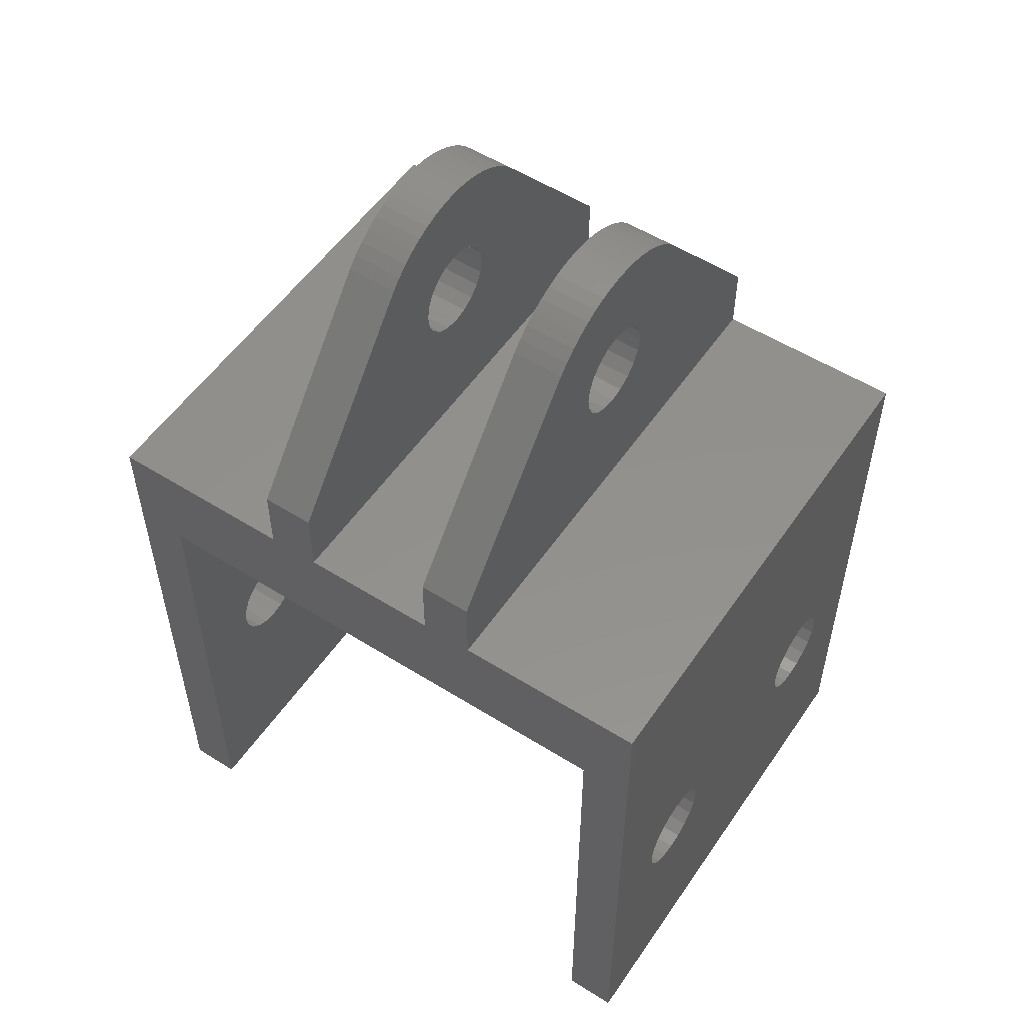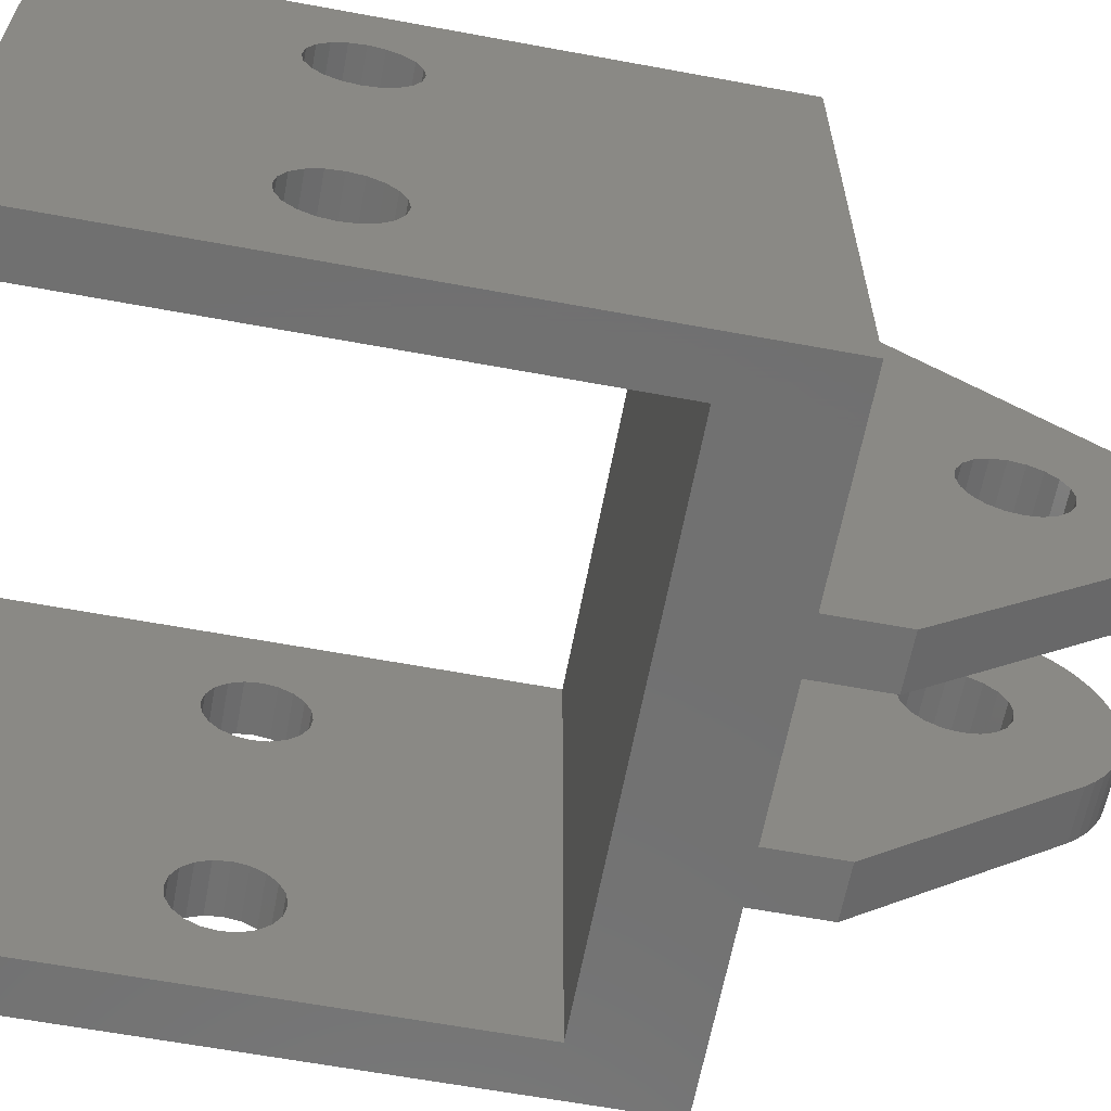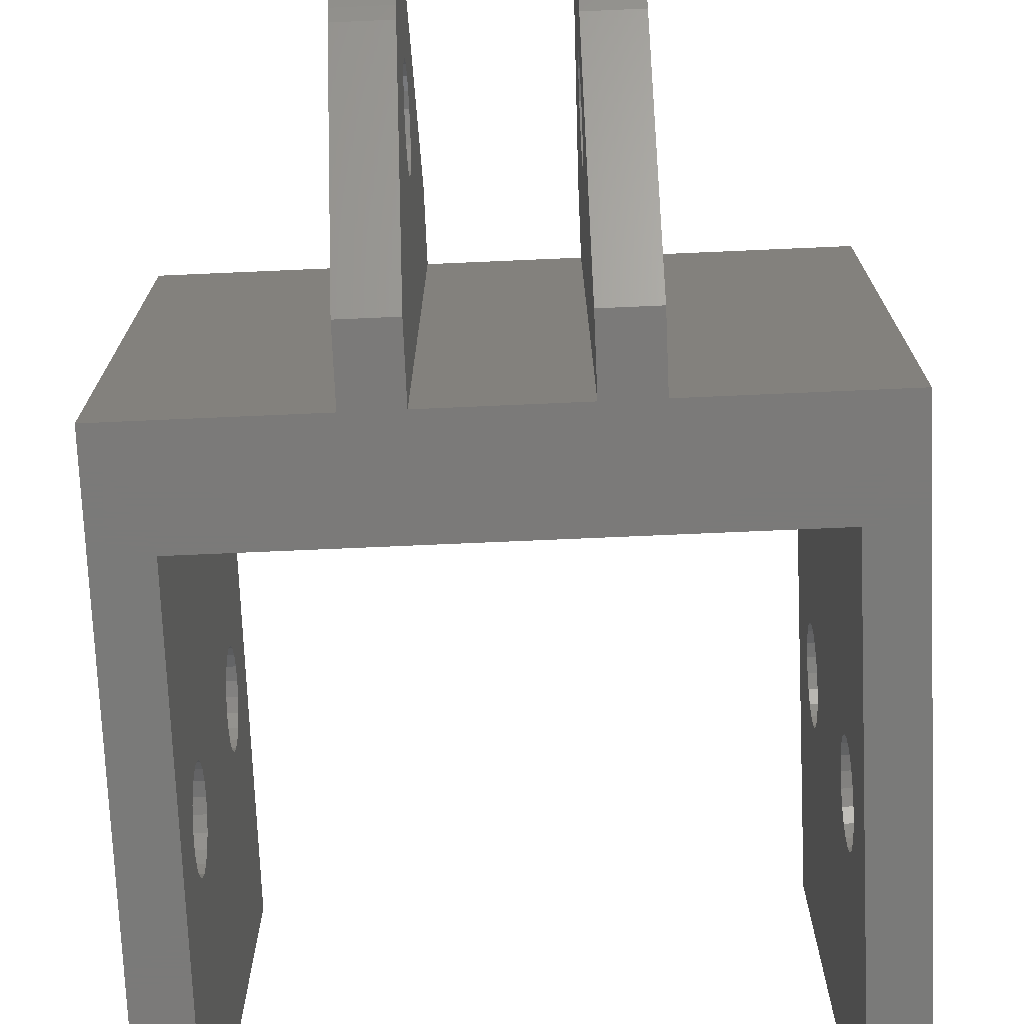
<metadata>
{"format":"stl","ext":"stl","renderer":"f3d","projection":"perspective","resolution":1024,"background":"white","views":[{"elev":54.1,"azim":33.7,"up":"+Y"},{"elev":-62.8,"azim":79.4,"up":"+Z"},{"elev":-73.4,"azim":-177.5,"up":"+Z"}]}
</metadata>
<code>
# stl→obj: 340 verts, 692 faces
v 0 -18.3 23.1
v 3 -18.3 23.1
v 3 -18.43 23.95
v 0 -18.3 7
v 3 -18.3 7
v 3 -18.43 7.85
v 0 -18.43 22.25
v 0 -5.722e-07 30.1
v 3 -18.43 22.25
v 0 -18.43 23.95
v 3 -18.83 24.72
v 0 -18.43 6.15
v 0 -5.722e-07 0
v 3 -18.43 6.15
v 0 -18.43 7.85
v 3 -18.83 8.616
v 0 -18.83 21.48
v 3 -18.83 21.48
v 0 -18.83 24.72
v 3 -19.43 25.32
v 0 -18.83 5.384
v 3 -18.83 5.384
v 0 -18.83 8.616
v 3 -19.43 9.225
v 0 -19.43 20.88
v 3 -19.43 20.88
v 3 -20.2 20.48
v 0 -19.43 25.32
v 0 -19.43 4.775
v 3 -19.43 4.775
v 3 -20.2 4.385
v 0 -19.43 9.225
v 0 -20.2 20.48
v 3 -21.05 20.35
v 0 -20.2 25.72
v 3 -20.2 25.72
v 0 -20.2 4.385
v 3 -21.05 4.25
v 0 -20.2 9.615
v 3 -20.2 9.615
v 0 -21.05 20.35
v 3 -21.9 20.48
v 0 -21.05 25.85
v 3 -21.05 25.85
v 0 -21.05 4.25
v 3 -21.9 4.385
v 0 -21.05 9.75
v 3 -21.05 9.75
v 0 -21.9 20.48
v 3 -22.67 20.88
v 0 -21.9 25.72
v 3 -21.9 25.72
v 0 -21.9 4.385
v 3 -22.67 4.775
v 0 -21.9 9.615
v 3 -21.9 9.615
v 0 -22.67 20.88
v 0 -22.67 25.32
v 3 -22.67 25.32
v 3 -23.27 24.72
v 0 -22.67 4.775
v 0 -22.67 9.225
v 3 -22.67 9.225
v 3 -23.27 8.616
v 0 -23.27 21.48
v 3 -23.27 21.48
v 0 -23.27 24.72
v 3 -23.67 23.95
v 0 -23.27 5.384
v 3 -23.27 5.384
v 0 -23.27 8.616
v 3 -23.67 7.85
v 0 -23.67 22.25
v 3 -23.67 22.25
v 0 -23.67 23.95
v 3 -23.8 23.1
v 0 -23.67 6.15
v 3 -23.67 6.15
v 0 -23.67 7.85
v 3 -23.8 7
v 0 -23.8 23.1
v 0 -23.8 7
v 0 -36.1 0
v 0 -36.1 30.1
v 3 -6 0
v 3 -36.1 0
v 3 -36.1 30.1
v 3 -6 30.1
v 36.1 -5.722e-07 0
v 36.1 -5.722e-07 30.1
v 11.05 0 0
v 11.05 0 30.1
v 11.05 7.25 15.05
v 11.05 4 0
v 14.05 4 0
v 11.05 7.385 14.2
v 11.05 7.775 13.43
v 14.05 0 0
v 14.05 0 30.1
v 11.05 4 30.1
v 11.05 7.775 16.67
v 11.05 7.385 15.9
v 11.05 10 12.3
v 11.05 10.85 12.43
v 11.05 15.19 9.291
v 14.05 10 12.3
v 14.05 9.15 12.43
v 11.05 10 17.8
v 11.05 10.85 17.67
v 14.05 10.85 17.67
v 11.05 15.19 20.81
v 14.05 10 17.8
v 11.05 11.62 12.83
v 14.05 10.85 12.43
v 11.05 11.62 17.27
v 14.05 11.62 17.27
v 11.05 12.22 13.43
v 14.05 11.62 12.83
v 14.05 12.22 13.43
v 11.05 12.22 16.67
v 11.05 12.62 14.2
v 11.05 16.71 11.18
v 11.05 15.76 9.864
v 11.05 16.27 10.49
v 14.05 12.62 14.2
v 11.05 12.62 15.9
v 14.05 12.22 16.67
v 11.05 15.76 20.24
v 11.05 16.27 19.61
v 11.05 16.71 18.93
v 11.05 12.75 15.05
v 11.05 17.58 13.44
v 11.05 17.08 11.9
v 11.05 17.37 12.66
v 14.05 12.75 15.05
v 14.05 12.62 15.9
v 11.05 17.08 18.2
v 11.05 17.37 17.44
v 11.05 17.58 16.66
v 11.05 17.71 15.86
v 11.05 17.71 14.24
v 11.05 17.75 15.05
v 14.05 15.19 20.81
v 14.05 15.76 20.24
v 14.05 4 30.1
v 14.05 15.19 9.291
v 14.05 16.27 19.61
v 14.05 15.76 9.864
v 14.05 16.27 10.49
v 14.05 16.71 18.93
v 14.05 16.71 11.18
v 14.05 17.08 18.2
v 14.05 17.08 11.9
v 14.05 17.37 17.44
v 14.05 17.37 12.66
v 14.05 17.58 16.66
v 14.05 17.58 13.44
v 14.05 17.71 15.86
v 14.05 17.71 14.24
v 14.05 17.75 15.05
v 11.05 8.384 12.83
v 11.05 9.15 12.43
v 11.05 9.15 17.67
v 11.05 8.384 17.27
v 14.05 7.25 15.05
v 14.05 7.385 14.2
v 14.05 7.775 13.43
v 14.05 7.385 15.9
v 14.05 8.384 12.83
v 14.05 7.775 16.67
v 14.05 9.15 17.67
v 14.05 8.384 17.27
v 22.05 0 0
v 22.05 0 30.1
v 22.05 7.25 15.05
v 22.05 4 0
v 25.05 4 0
v 22.05 7.385 14.2
v 22.05 7.775 13.43
v 25.05 0 0
v 25.05 0 30.1
v 22.05 4 30.1
v 22.05 7.775 16.67
v 22.05 7.385 15.9
v 22.05 10 12.3
v 22.05 10.85 12.43
v 22.05 15.19 9.291
v 25.05 10 12.3
v 25.05 9.15 12.43
v 22.05 10 17.8
v 22.05 10.85 17.67
v 25.05 10.85 17.67
v 22.05 15.19 20.81
v 25.05 10 17.8
v 22.05 11.62 12.83
v 25.05 10.85 12.43
v 22.05 11.62 17.27
v 25.05 11.62 17.27
v 22.05 12.22 13.43
v 25.05 11.62 12.83
v 25.05 12.22 13.43
v 22.05 12.22 16.67
v 22.05 12.62 14.2
v 22.05 16.71 11.18
v 22.05 15.76 9.864
v 22.05 16.27 10.49
v 25.05 12.62 14.2
v 22.05 12.62 15.9
v 25.05 12.22 16.67
v 22.05 15.76 20.24
v 22.05 16.27 19.61
v 22.05 16.71 18.93
v 22.05 12.75 15.05
v 22.05 17.58 13.44
v 22.05 17.08 11.9
v 22.05 17.37 12.66
v 25.05 12.75 15.05
v 25.05 12.62 15.9
v 22.05 17.08 18.2
v 22.05 17.37 17.44
v 22.05 17.58 16.66
v 22.05 17.71 15.86
v 22.05 17.71 14.24
v 22.05 17.75 15.05
v 25.05 15.19 20.81
v 25.05 15.76 20.24
v 25.05 4 30.1
v 25.05 15.19 9.291
v 25.05 16.27 19.61
v 25.05 15.76 9.864
v 25.05 16.27 10.49
v 25.05 16.71 18.93
v 25.05 16.71 11.18
v 25.05 17.08 18.2
v 25.05 17.08 11.9
v 25.05 17.37 17.44
v 25.05 17.37 12.66
v 25.05 17.58 16.66
v 25.05 17.58 13.44
v 25.05 17.71 15.86
v 25.05 17.71 14.24
v 25.05 17.75 15.05
v 22.05 8.384 12.83
v 22.05 9.15 12.43
v 22.05 9.15 17.67
v 22.05 8.384 17.27
v 25.05 7.25 15.05
v 25.05 7.385 14.2
v 25.05 7.775 13.43
v 25.05 7.385 15.9
v 25.05 8.384 12.83
v 25.05 7.775 16.67
v 25.05 9.15 17.67
v 25.05 8.384 17.27
v 33.1 -6 0
v 33.1 -6 30.1
v 33.1 -18.3 23.1
v 36.1 -18.3 23.1
v 36.1 -18.43 23.95
v 33.1 -18.3 7
v 36.1 -18.3 7
v 36.1 -18.43 7.85
v 33.1 -18.43 22.25
v 36.1 -18.43 22.25
v 33.1 -18.43 23.95
v 36.1 -18.83 24.72
v 33.1 -18.43 6.15
v 36.1 -18.43 6.15
v 33.1 -18.43 7.85
v 36.1 -18.83 8.616
v 33.1 -18.83 21.48
v 36.1 -18.83 21.48
v 33.1 -18.83 24.72
v 36.1 -19.43 25.32
v 33.1 -18.83 5.384
v 36.1 -18.83 5.384
v 33.1 -18.83 8.616
v 36.1 -19.43 9.225
v 33.1 -19.43 20.88
v 36.1 -19.43 20.88
v 36.1 -20.2 20.48
v 33.1 -19.43 25.32
v 33.1 -19.43 4.775
v 36.1 -19.43 4.775
v 36.1 -20.2 4.385
v 33.1 -19.43 9.225
v 33.1 -20.2 20.48
v 36.1 -21.05 20.35
v 33.1 -20.2 25.72
v 36.1 -20.2 25.72
v 33.1 -20.2 4.385
v 36.1 -21.05 4.25
v 33.1 -20.2 9.615
v 36.1 -20.2 9.615
v 33.1 -21.05 20.35
v 36.1 -21.9 20.48
v 33.1 -21.05 25.85
v 36.1 -21.05 25.85
v 33.1 -21.05 4.25
v 36.1 -21.9 4.385
v 33.1 -21.05 9.75
v 36.1 -21.05 9.75
v 33.1 -21.9 20.48
v 36.1 -22.67 20.88
v 33.1 -21.9 25.72
v 36.1 -21.9 25.72
v 33.1 -21.9 4.385
v 36.1 -22.67 4.775
v 33.1 -21.9 9.615
v 36.1 -21.9 9.615
v 33.1 -22.67 20.88
v 33.1 -22.67 25.32
v 36.1 -22.67 25.32
v 36.1 -23.27 24.72
v 33.1 -22.67 4.775
v 33.1 -22.67 9.225
v 36.1 -22.67 9.225
v 36.1 -23.27 8.616
v 33.1 -23.27 21.48
v 36.1 -23.27 21.48
v 33.1 -23.27 24.72
v 36.1 -23.67 23.95
v 33.1 -23.27 5.384
v 36.1 -23.27 5.384
v 33.1 -23.27 8.616
v 36.1 -23.67 7.85
v 33.1 -23.67 22.25
v 36.1 -23.67 22.25
v 33.1 -23.67 23.95
v 36.1 -23.8 23.1
v 33.1 -23.67 6.15
v 36.1 -23.67 6.15
v 33.1 -23.67 7.85
v 36.1 -23.8 7
v 33.1 -23.8 23.1
v 33.1 -23.8 7
v 33.1 -36.1 0
v 33.1 -36.1 30.1
v 36.1 -36.1 0
v 36.1 -36.1 30.1
f 1 2 3
f 4 5 6
f 7 1 8
f 7 2 1
f 7 9 2
f 10 1 3
f 10 8 1
f 10 3 11
f 12 4 13
f 12 5 4
f 12 14 5
f 15 4 6
f 15 7 8
f 15 13 4
f 15 8 13
f 15 6 16
f 17 9 7
f 17 18 9
f 19 10 11
f 19 8 10
f 19 11 20
f 21 12 13
f 21 14 12
f 21 22 14
f 23 7 15
f 23 15 16
f 23 17 7
f 23 16 24
f 25 18 17
f 25 26 18
f 25 27 26
f 28 19 20
f 28 8 19
f 29 21 13
f 29 22 21
f 29 30 22
f 29 31 30
f 32 17 23
f 32 23 24
f 32 25 17
f 33 27 25
f 33 34 27
f 35 28 20
f 35 8 28
f 35 20 36
f 37 29 13
f 37 31 29
f 37 38 31
f 39 25 32
f 39 32 24
f 39 33 25
f 39 24 40
f 41 34 33
f 41 42 34
f 43 35 36
f 43 8 35
f 43 36 44
f 45 37 13
f 45 38 37
f 45 46 38
f 47 33 39
f 47 39 40
f 47 41 33
f 47 40 48
f 49 42 41
f 49 50 42
f 51 43 44
f 51 44 52
f 53 46 45
f 53 54 46
f 55 41 47
f 55 47 48
f 55 49 41
f 55 48 56
f 57 50 49
f 58 51 52
f 58 52 59
f 58 59 60
f 61 54 53
f 62 49 55
f 62 55 56
f 62 57 49
f 62 56 63
f 62 63 64
f 65 50 57
f 65 66 50
f 67 58 60
f 67 60 68
f 69 54 61
f 69 70 54
f 71 57 62
f 71 62 64
f 71 65 57
f 71 64 72
f 73 66 65
f 73 74 66
f 75 67 68
f 75 68 76
f 77 70 69
f 77 78 70
f 79 65 71
f 79 71 72
f 79 73 65
f 79 72 80
f 81 75 76
f 81 74 73
f 81 76 74
f 82 79 80
f 82 78 77
f 82 80 78
f 83 45 13
f 83 53 45
f 83 61 53
f 83 69 61
f 83 73 79
f 83 77 69
f 83 79 82
f 83 82 77
f 83 84 73
f 83 13 85
f 83 86 87
f 83 87 84
f 83 85 86
f 84 43 51
f 84 51 58
f 84 58 67
f 84 67 75
f 84 75 81
f 84 81 73
f 84 8 43
f 84 87 88
f 84 88 8
f 13 8 89
f 13 89 85
f 8 88 90
f 8 90 89
f 91 92 93
f 91 94 95
f 91 93 96
f 91 96 97
f 91 97 94
f 91 98 99
f 91 99 92
f 91 95 98
f 92 100 101
f 92 102 93
f 92 101 102
f 92 99 100
f 103 104 105
f 103 106 104
f 103 107 106
f 108 109 110
f 108 111 109
f 108 110 112
f 104 113 105
f 104 106 114
f 104 114 113
f 109 115 116
f 109 111 115
f 109 116 110
f 113 117 105
f 113 114 118
f 113 118 119
f 113 119 117
f 115 120 116
f 115 111 120
f 117 121 122
f 117 123 105
f 117 124 123
f 117 122 124
f 117 119 125
f 117 125 121
f 120 126 127
f 120 111 128
f 120 128 129
f 120 129 130
f 120 130 126
f 120 127 116
f 121 131 132
f 121 133 122
f 121 134 133
f 121 132 134
f 121 125 135
f 121 135 131
f 126 131 136
f 126 130 137
f 126 137 138
f 126 138 139
f 126 139 131
f 126 136 127
f 131 139 140
f 131 141 132
f 131 140 142
f 131 142 141
f 131 135 136
f 111 143 144
f 111 144 128
f 111 145 143
f 105 123 146
f 128 144 147
f 128 147 129
f 123 124 148
f 123 148 146
f 124 122 149
f 124 149 148
f 129 147 150
f 129 150 130
f 122 133 151
f 122 151 149
f 130 150 152
f 130 152 137
f 133 134 153
f 133 153 151
f 137 152 154
f 137 154 138
f 134 132 155
f 134 155 153
f 138 154 156
f 138 156 139
f 132 141 157
f 132 157 155
f 139 156 158
f 139 158 140
f 141 142 159
f 141 159 157
f 140 158 160
f 140 160 142
f 142 160 159
f 94 103 105
f 94 105 146
f 94 97 161
f 94 161 162
f 94 162 103
f 94 146 95
f 100 108 163
f 100 111 108
f 100 164 101
f 100 163 164
f 100 99 145
f 100 145 111
f 93 102 165
f 93 165 166
f 93 166 96
f 96 166 167
f 96 167 97
f 102 101 168
f 102 168 165
f 97 167 169
f 97 169 161
f 101 164 170
f 101 170 168
f 161 169 162
f 164 163 171
f 164 172 170
f 164 171 172
f 162 169 107
f 162 107 103
f 163 108 112
f 163 112 171
f 98 95 167
f 98 165 99
f 98 166 165
f 98 167 166
f 99 165 168
f 99 168 170
f 99 170 145
f 106 146 114
f 112 110 143
f 114 146 118
f 110 116 143
f 118 146 119
f 116 127 143
f 119 146 148
f 119 148 149
f 119 149 151
f 119 151 125
f 127 136 150
f 127 144 143
f 127 147 144
f 127 150 147
f 125 151 153
f 125 153 155
f 125 155 157
f 125 157 135
f 136 135 156
f 136 152 150
f 136 154 152
f 136 156 154
f 135 157 159
f 135 159 160
f 135 158 156
f 135 160 158
f 95 106 107
f 95 146 106
f 95 169 167
f 95 107 169
f 145 112 143
f 145 170 172
f 145 172 171
f 145 171 112
f 173 174 175
f 173 176 177
f 173 175 178
f 173 178 179
f 173 179 176
f 173 180 181
f 173 181 174
f 173 177 180
f 174 182 183
f 174 184 175
f 174 183 184
f 174 181 182
f 185 186 187
f 185 188 186
f 185 189 188
f 190 191 192
f 190 193 191
f 190 192 194
f 186 195 187
f 186 188 196
f 186 196 195
f 191 197 198
f 191 193 197
f 191 198 192
f 195 199 187
f 195 196 200
f 195 200 201
f 195 201 199
f 197 202 198
f 197 193 202
f 199 203 204
f 199 205 187
f 199 206 205
f 199 204 206
f 199 201 207
f 199 207 203
f 202 208 209
f 202 193 210
f 202 210 211
f 202 211 212
f 202 212 208
f 202 209 198
f 203 213 214
f 203 215 204
f 203 216 215
f 203 214 216
f 203 207 217
f 203 217 213
f 208 213 218
f 208 212 219
f 208 219 220
f 208 220 221
f 208 221 213
f 208 218 209
f 213 221 222
f 213 223 214
f 213 222 224
f 213 224 223
f 213 217 218
f 193 225 226
f 193 226 210
f 193 227 225
f 187 205 228
f 210 226 229
f 210 229 211
f 205 206 230
f 205 230 228
f 206 204 231
f 206 231 230
f 211 229 232
f 211 232 212
f 204 215 233
f 204 233 231
f 212 232 234
f 212 234 219
f 215 216 235
f 215 235 233
f 219 234 236
f 219 236 220
f 216 214 237
f 216 237 235
f 220 236 238
f 220 238 221
f 214 223 239
f 214 239 237
f 221 238 240
f 221 240 222
f 223 224 241
f 223 241 239
f 222 240 242
f 222 242 224
f 224 242 241
f 176 185 187
f 176 187 228
f 176 179 243
f 176 243 244
f 176 244 185
f 176 228 177
f 182 190 245
f 182 193 190
f 182 246 183
f 182 245 246
f 182 181 227
f 182 227 193
f 175 184 247
f 175 247 248
f 175 248 178
f 178 248 249
f 178 249 179
f 184 183 250
f 184 250 247
f 179 249 251
f 179 251 243
f 183 246 252
f 183 252 250
f 243 251 244
f 246 245 253
f 246 254 252
f 246 253 254
f 244 251 189
f 244 189 185
f 245 190 194
f 245 194 253
f 180 177 249
f 180 247 181
f 180 248 247
f 180 249 248
f 181 247 250
f 181 250 252
f 181 252 227
f 188 228 196
f 194 192 225
f 196 228 200
f 192 198 225
f 200 228 201
f 198 209 225
f 201 228 230
f 201 230 231
f 201 231 233
f 201 233 207
f 209 218 232
f 209 226 225
f 209 229 226
f 209 232 229
f 207 233 235
f 207 235 237
f 207 237 239
f 207 239 217
f 218 217 238
f 218 234 232
f 218 236 234
f 218 238 236
f 217 239 241
f 217 241 242
f 217 240 238
f 217 242 240
f 177 188 189
f 177 228 188
f 177 251 249
f 177 189 251
f 227 194 225
f 227 252 254
f 227 254 253
f 227 253 194
f 9 85 88
f 9 88 2
f 3 2 88
f 14 85 5
f 6 5 85
f 6 85 9
f 18 6 9
f 11 3 88
f 22 85 14
f 16 6 18
f 26 16 18
f 20 11 88
f 30 85 22
f 24 16 26
f 27 24 26
f 36 20 88
f 31 85 30
f 40 24 27
f 34 40 27
f 44 36 88
f 38 85 31
f 48 40 34
f 42 48 34
f 56 48 42
f 50 56 42
f 63 56 50
f 66 63 50
f 64 63 66
f 74 64 66
f 72 64 74
f 86 38 46
f 86 46 54
f 86 54 70
f 86 70 78
f 86 78 80
f 86 72 87
f 86 80 72
f 86 85 38
f 87 44 88
f 87 52 44
f 87 59 52
f 87 60 59
f 87 74 76
f 87 68 60
f 87 72 74
f 87 76 68
f 85 255 256
f 85 256 88
f 85 89 255
f 88 256 90
f 257 258 259
f 260 261 262
f 263 257 256
f 263 258 257
f 263 264 258
f 265 257 259
f 265 256 257
f 265 259 266
f 267 260 255
f 267 261 260
f 267 268 261
f 269 260 262
f 269 263 256
f 269 255 260
f 269 256 255
f 269 262 270
f 271 264 263
f 271 272 264
f 273 265 266
f 273 256 265
f 273 266 274
f 275 267 255
f 275 268 267
f 275 276 268
f 277 263 269
f 277 269 270
f 277 271 263
f 277 270 278
f 279 272 271
f 279 280 272
f 279 281 280
f 282 273 274
f 282 256 273
f 283 275 255
f 283 276 275
f 283 284 276
f 283 285 284
f 286 271 277
f 286 277 278
f 286 279 271
f 287 281 279
f 287 288 281
f 289 282 274
f 289 256 282
f 289 274 290
f 291 283 255
f 291 285 283
f 291 292 285
f 293 279 286
f 293 286 278
f 293 287 279
f 293 278 294
f 295 288 287
f 295 296 288
f 297 289 290
f 297 256 289
f 297 290 298
f 299 291 255
f 299 292 291
f 299 300 292
f 301 287 293
f 301 293 294
f 301 295 287
f 301 294 302
f 303 296 295
f 303 304 296
f 305 297 298
f 305 298 306
f 307 300 299
f 307 308 300
f 309 295 301
f 309 301 302
f 309 303 295
f 309 302 310
f 311 304 303
f 312 305 306
f 312 306 313
f 312 313 314
f 315 308 307
f 316 303 309
f 316 309 310
f 316 311 303
f 316 310 317
f 316 317 318
f 319 304 311
f 319 320 304
f 321 312 314
f 321 314 322
f 323 308 315
f 323 324 308
f 325 311 316
f 325 316 318
f 325 319 311
f 325 318 326
f 327 320 319
f 327 328 320
f 329 321 322
f 329 322 330
f 331 324 323
f 331 332 324
f 333 319 325
f 333 325 326
f 333 327 319
f 333 326 334
f 335 329 330
f 335 328 327
f 335 330 328
f 336 333 334
f 336 332 331
f 336 334 332
f 337 299 255
f 337 307 299
f 337 315 307
f 337 323 315
f 337 327 333
f 337 331 323
f 337 333 336
f 337 336 331
f 337 338 327
f 337 255 339
f 337 339 340
f 337 340 338
f 338 297 305
f 338 305 312
f 338 312 321
f 338 321 329
f 338 329 335
f 338 335 327
f 338 256 297
f 338 340 256
f 255 89 339
f 256 340 90
f 264 89 90
f 264 90 258
f 259 258 90
f 268 89 261
f 262 261 89
f 262 89 264
f 272 262 264
f 266 259 90
f 276 89 268
f 270 262 272
f 280 270 272
f 274 266 90
f 284 89 276
f 278 270 280
f 281 278 280
f 290 274 90
f 285 89 284
f 294 278 281
f 288 294 281
f 298 290 90
f 292 89 285
f 302 294 288
f 296 302 288
f 310 302 296
f 304 310 296
f 317 310 304
f 320 317 304
f 318 317 320
f 328 318 320
f 326 318 328
f 339 292 300
f 339 300 308
f 339 308 324
f 339 324 332
f 339 332 334
f 339 326 340
f 339 334 326
f 339 89 292
f 340 298 90
f 340 306 298
f 340 313 306
f 340 314 313
f 340 328 330
f 340 322 314
f 340 326 328
f 340 330 322

</code>
